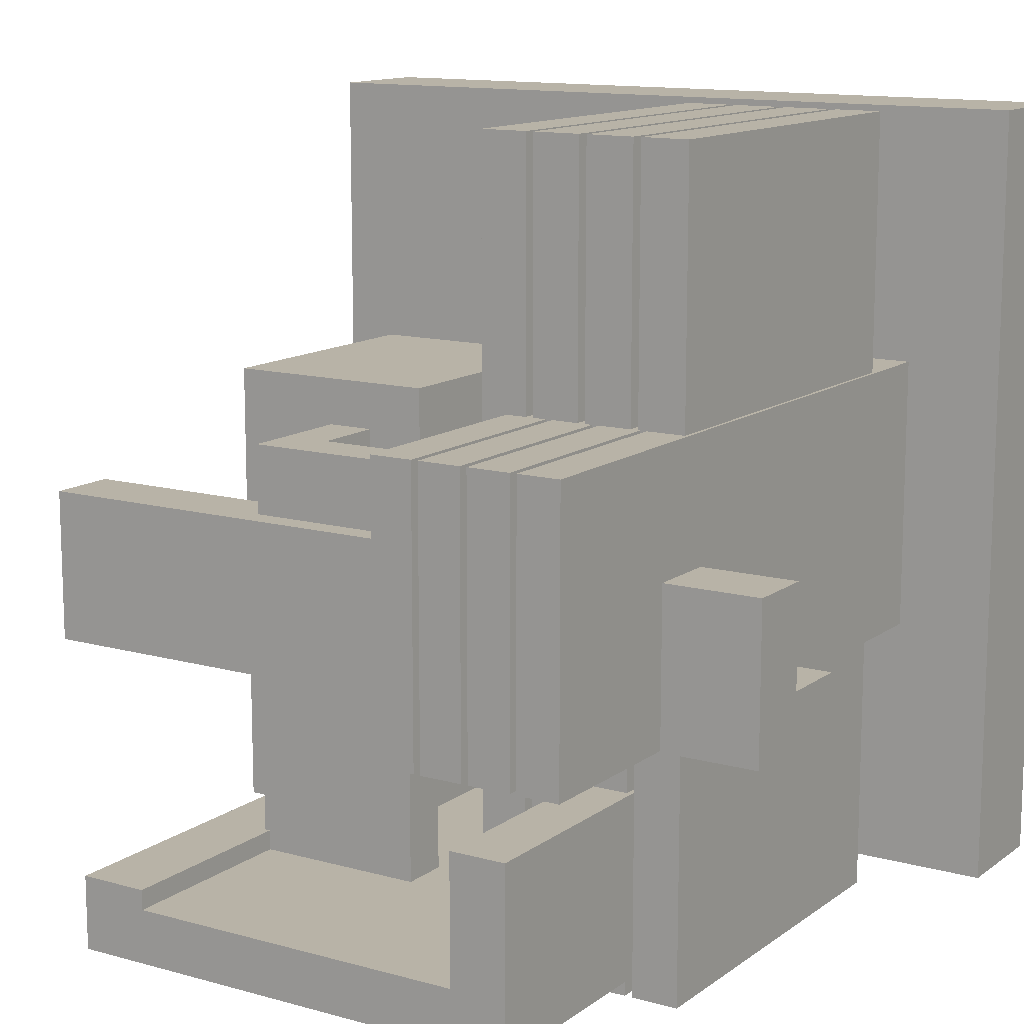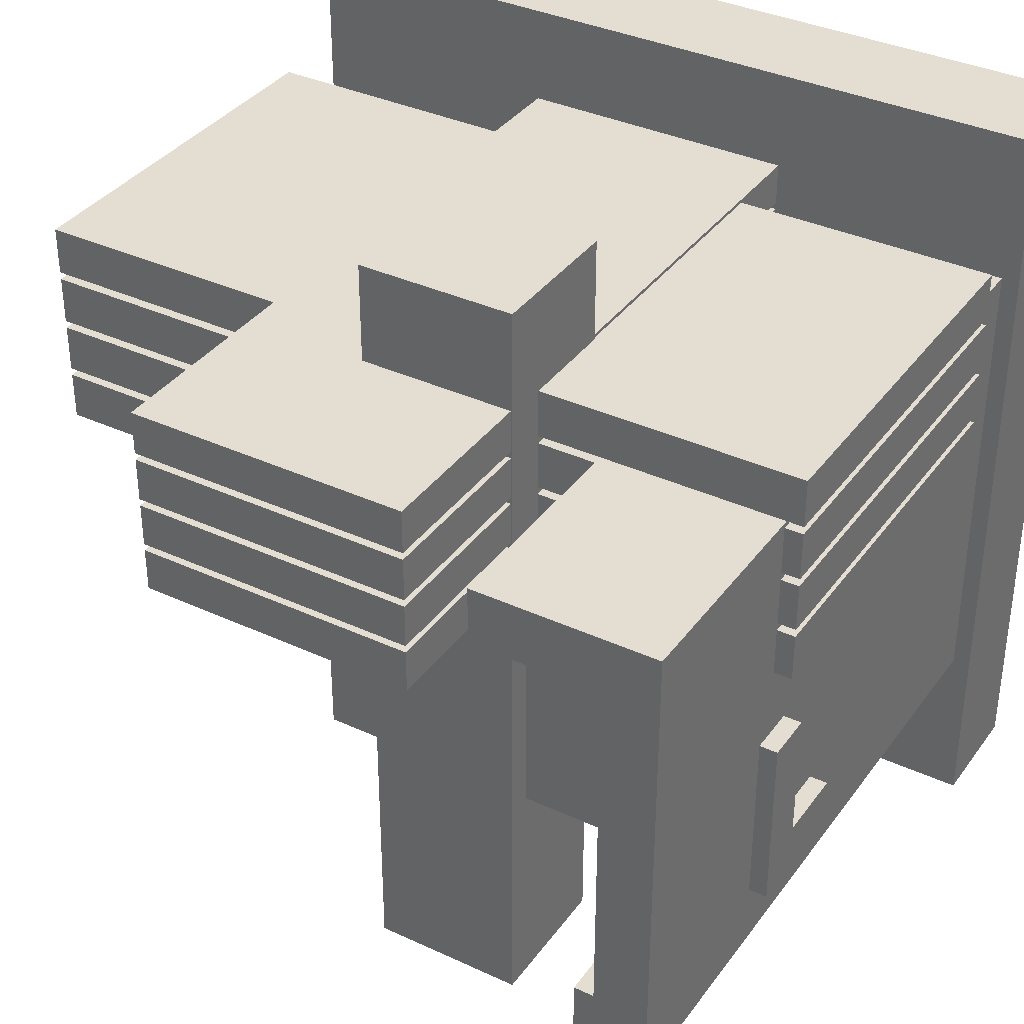
<metadata>
{"format":"obj","ext":"obj","renderer":"f3d","projection":"perspective","resolution":1024,"background":"white","views":[{"elev":12.8,"azim":122.5,"up":"+Z"},{"elev":36.1,"azim":121.3,"up":"+Y"}]}
</metadata>
<code>
g VOXEL__C1
v -25 -25 25
v -25 25 25
v -25 6.958 8.783
v -25 8.783 8.783
v -25 9.612 8.783
v -25 10.04 8.783
v -25 12.69 8.783
v -25 13.12 8.783
v -25 15.78 8.783
v -25 16.2 8.783
v -25 18.86 8.783
v -25 6.958 6.958
v -25 6.958 -8.603
v -25 9.612 -8.603
v -25 10.04 -8.603
v -25 12.69 -8.603
v -25 13.12 -8.603
v -25 15.78 -8.603
v -25 16.2 -8.603
v -25 18.86 -8.603
v -25 11.91 -12.52
v -25 15.49 -12.52
v -25 -14.29 -19.24
v -25 -9.913 -19.24
v -25 -9.913 -20.49
v -25 11.91 -20.49
v -25 -14.29 -23.88
v -25 15.49 -23.88
v -25 -25 -25
v -25 25 -25
v -17.71 -25 25
v -17.71 25 25
v -17.71 6.958 8.783
v -17.71 7.732 8.783
v -17.71 8.81 8.783
v -17.71 9.095 8.783
v -17.71 9.612 8.783
v -17.71 10.04 8.783
v -17.71 11.04 8.783
v -17.71 12.12 8.783
v -17.71 12.4 8.783
v -17.71 12.69 8.783
v -17.71 13.12 8.783
v -17.71 14.34 8.783
v -17.71 15.42 8.783
v -17.71 15.71 8.783
v -17.71 15.78 8.783
v -17.71 16.2 8.783
v -17.71 17.65 8.783
v -17.71 18.73 8.783
v -17.71 18.81 8.783
v -17.71 18.86 8.783
v -17.71 18.86 7.163
v -17.71 18.86 -6.587
v -17.71 18.86 -7.802
v -17.71 6.958 -8.603
v -17.71 7.732 -8.603
v -17.71 8.81 -8.603
v -17.71 9.095 -8.603
v -17.71 9.612 -8.603
v -17.71 10.04 -8.603
v -17.71 11.04 -8.603
v -17.71 12.12 -8.603
v -17.71 12.4 -8.603
v -17.71 12.69 -8.603
v -17.71 13.12 -8.603
v -17.71 14.34 -8.603
v -17.71 15.42 -8.603
v -17.71 15.71 -8.603
v -17.71 15.78 -8.603
v -17.71 16.2 -8.603
v -17.71 17.65 -8.603
v -17.71 18.73 -8.603
v -17.71 18.86 -8.603
v -17.71 11.91 -12.52
v -17.71 11.97 -12.52
v -17.71 12.08 -12.52
v -17.71 13.85 -12.52
v -17.71 15.3 -12.52
v -17.71 15.43 -12.52
v -17.71 15.49 -12.52
v -17.71 -14.29 -19.24
v -17.71 -13.31 -19.24
v -17.71 -9.998 -19.24
v -17.71 -9.913 -19.24
v -17.71 -9.913 -20.49
v -17.71 -9.269 -20.49
v -17.71 -0.8908 -20.49
v -17.71 7.977 -20.49
v -17.71 9.746 -20.49
v -17.71 10.03 -20.49
v -17.71 11.8 -20.49
v -17.71 11.88 -20.49
v -17.71 11.91 -20.49
v -17.71 -14.29 -23.88
v -17.71 -13.31 -23.88
v -17.71 -12.59 -23.88
v -17.71 -2.669 -23.88
v -17.71 9.429 -23.88
v -17.71 11.2 -23.88
v -17.71 11.48 -23.88
v -17.71 13.25 -23.88
v -17.71 13.54 -23.88
v -17.71 15.3 -23.88
v -17.71 15.43 -23.88
v -17.71 15.49 -23.88
v -17.71 -25 -25
v -17.71 25 -25
v -14.69 -19.51 7.693
v -14.69 -5.579 7.693
v -14.69 -14.29 -19.24
v -14.69 -13.76 -19.24
v -14.69 -12.91 -19.24
v -14.69 -10.03 -19.24
v -14.69 -9.986 -19.24
v -14.69 -9.913 -19.24
v -14.69 -14.29 -19.57
v -14.69 -9.913 -20.32
v -14.69 -9.913 -20.49
v -14.69 -9.354 -20.49
v -14.69 -9.003 -20.49
v -14.69 -5.579 -20.49
v -14.69 -19.51 -21.53
v -14.69 -14.29 -21.53
v -12.71 5.282 25
v -12.71 8.262 25
v -12.71 8.741 25
v -12.71 11.72 25
v -12.71 12.2 25
v -12.71 15.18 25
v -12.71 15.66 25
v -12.71 18.64 25
v -12.71 6.958 8.783
v -12.71 8.262 8.783
v -12.71 8.741 8.783
v -12.71 9.612 8.783
v -12.71 10.04 8.783
v -12.71 11.72 8.783
v -12.71 12.2 8.783
v -12.71 12.69 8.783
v -12.71 13.12 8.783
v -12.71 15.18 8.783
v -12.71 15.66 8.783
v -12.71 15.78 8.783
v -12.71 16.2 8.783
v -12.71 18.64 8.783
v -12.71 6.958 -8.603
v -12.71 8.262 -8.603
v -12.71 8.741 -8.603
v -12.71 9.612 -8.603
v -12.71 10.04 -8.603
v -12.71 11.72 -8.603
v -12.71 12.2 -8.603
v -12.71 12.69 -8.603
v -12.71 13.12 -8.603
v -12.71 15.18 -8.603
v -12.71 15.66 -8.603
v -12.71 15.78 -8.603
v -12.71 16.2 -8.603
v -12.71 18.64 -8.603
v -12.71 12.2 -12.52
v -12.71 15.18 -12.52
v -12.71 5.282 -20.49
v -12.71 8.262 -20.49
v -12.71 8.741 -20.49
v -12.71 11.72 -20.49
v -12.71 5.282 -23.88
v -12.71 8.262 -23.88
v -12.71 8.741 -23.88
v -12.71 11.72 -23.88
v -12.71 12.2 -23.88
v -12.71 15.18 -23.88
v -12.71 5.282 -25
v -12.71 8.262 -25
v -12.71 8.741 -25
v -12.71 11.72 -25
v -12.71 12.2 -25
v -12.71 15.18 -25
v -12.71 15.66 -25
v -12.71 18.64 -25
v -0.8931 -5.579 -20.49
v 2.099 -19.51 7.693
v 2.099 -5.579 7.693
v 2.099 -14.29 -19.24
v 2.099 -10.8 -19.24
v 2.099 -10.67 -19.24
v 2.099 -10.23 -19.24
v 2.099 -9.924 -19.24
v 2.099 -9.913 -19.24
v 2.099 -9.913 -19.41
v 2.099 -9.913 -20.49
v 2.099 -9.828 -20.49
v 2.099 -7.521 -20.49
v 2.099 -6.414 -20.49
v 2.099 -5.579 -20.49
v 2.099 -14.29 -21.39
v 2.099 -19.51 -21.53
v 2.099 -14.29 -21.53
v 5.116 -10.26 5.401
v 5.116 -7.255 5.401
v 5.116 -10.26 -19.24
v 5.116 -9.913 -19.24
v 5.116 -9.913 -20.49
v 5.116 -7.255 -20.49
v 5.116 -10.26 -23.88
v 5.116 -7.255 -23.88
v 5.116 -10.26 -25
v 5.116 -7.255 -25
v 5.369 -25 -5.269
v 5.369 -10.26 -5.269
v 5.369 -7.255 -5.269
v 5.369 5.282 -5.269
v 5.369 18.86 -5.269
v 5.369 25 -5.269
v 5.369 8.262 -8.603
v 5.369 8.741 -8.603
v 5.369 11.72 -8.603
v 5.369 12.2 -8.603
v 5.369 15.18 -8.603
v 5.369 15.66 -8.603
v 5.369 18.64 -8.603
v 5.369 18.86 -8.603
v 5.369 -25 -8.69
v 5.369 -10.26 -8.69
v 5.369 -7.255 -8.69
v 5.369 5.282 -8.69
v 5.369 8.262 -8.69
v 5.369 8.741 -8.69
v 5.369 11.72 -8.69
v 5.369 12.2 -8.69
v 5.369 15.18 -8.69
v 5.369 15.66 -8.69
v 5.369 18.64 -8.69
v 5.369 25 -8.69
v 9.68 -7.255 5.401
v 9.68 0.8033 5.401
v 9.68 -7.255 -5.269
v 9.68 0.8033 -5.269
v 9.68 -7.255 -8.69
v 9.68 0.8033 -8.69
v 9.68 -7.255 -20.49
v 9.68 0.8033 -20.49
v 9.68 -7.255 -23.88
v 9.68 0.8033 -23.88
v 9.68 -7.255 -25
v 9.68 0.8033 -25
v 9.878 -25 1.038
v 9.878 -10.26 1.038
v 9.878 0.8033 1.038
v 9.878 5.282 1.038
v 9.878 18.86 1.038
v 9.878 25 1.038
v 9.878 -25 -5.269
v 9.878 -10.26 -5.269
v 9.878 0.8033 -5.269
v 9.878 5.282 -5.269
v 9.878 18.86 -5.269
v 9.878 25 -5.269
v 11.52 5.282 25
v 11.52 8.262 25
v 11.52 8.741 25
v 11.52 11.72 25
v 11.52 12.2 25
v 11.52 15.18 25
v 11.52 15.66 25
v 11.52 18.64 25
v 11.52 6.958 8.783
v 11.52 8.262 8.783
v 11.52 8.741 8.783
v 11.52 9.612 8.783
v 11.52 10.04 8.783
v 11.52 11.72 8.783
v 11.52 12.2 8.783
v 11.52 12.69 8.783
v 11.52 13.12 8.783
v 11.52 15.18 8.783
v 11.52 15.66 8.783
v 11.52 15.78 8.783
v 11.52 16.2 8.783
v 11.52 18.64 8.783
v 11.52 5.282 1.038
v 11.52 6.958 1.038
v 11.52 9.612 1.038
v 11.52 10.04 1.038
v 11.52 12.69 1.038
v 11.52 13.12 1.038
v 11.52 15.78 1.038
v 11.52 16.2 1.038
v 11.52 5.282 -8.69
v 11.52 8.262 -8.69
v 11.52 8.741 -8.69
v 11.52 11.72 -8.69
v 11.52 12.2 -8.69
v 11.52 15.18 -8.69
v 11.52 15.66 -8.69
v 11.52 18.64 -8.69
v 11.52 12.2 -12.52
v 11.52 15.18 -12.52
v 11.52 5.282 -20.49
v 11.52 8.262 -20.49
v 11.52 8.741 -20.49
v 11.52 11.72 -20.49
v 11.52 5.282 -23.88
v 11.52 8.262 -23.88
v 11.52 8.741 -23.88
v 11.52 11.72 -23.88
v 11.52 12.2 -23.88
v 11.52 15.18 -23.88
v 11.52 5.282 -25
v 11.52 8.262 -25
v 11.52 8.741 -25
v 11.52 11.72 -25
v 11.52 12.2 -25
v 11.52 15.18 -25
v 11.52 15.66 -25
v 11.52 18.64 -25
v 12.7 -10.26 5.401
v 12.7 0.8033 5.401
v 12.7 -10.26 1.038
v 12.7 0.8033 1.038
v 12.7 -10.26 -8.69
v 12.7 0.8033 -8.69
v 12.7 -10.26 -19.24
v 12.7 -9.913 -19.24
v 12.7 -9.913 -20.49
v 12.7 0.8033 -20.49
v 12.7 -10.26 -23.88
v 12.7 0.8033 -23.88
v 12.7 -10.26 -25
v 12.7 0.8033 -25
v 14.26 -25 1.038
v 14.26 6.958 1.038
v 14.26 9.612 1.038
v 14.26 10.04 1.038
v 14.26 12.69 1.038
v 14.26 13.12 1.038
v 14.26 15.78 1.038
v 14.26 16.2 1.038
v 14.26 18.86 1.038
v 14.26 25 1.038
v 14.26 6.958 -8.603
v 14.26 9.612 -8.603
v 14.26 10.04 -8.603
v 14.26 12.69 -8.603
v 14.26 13.12 -8.603
v 14.26 15.78 -8.603
v 14.26 16.2 -8.603
v 14.26 18.86 -8.603
v 14.26 -25 -8.69
v 14.26 25 -8.69
v 25 6.958 8.783
v 25 9.612 8.783
v 25 10.04 8.783
v 25 12.69 8.783
v 25 13.12 8.783
v 25 15.78 8.783
v 25 16.2 8.783
v 25 18.86 8.783
v 25 6.958 -8.603
v 25 9.612 -8.603
v 25 10.04 -8.603
v 25 12.69 -8.603
v 25 13.12 -8.603
v 25 15.78 -8.603
v 25 16.2 -8.603
v 25 18.86 -8.603
v 25 11.91 -12.52
v 25 15.49 -12.52
v 25 -14.29 -19.24
v 25 -9.913 -19.24
v 25 -9.913 -20.49
v 25 11.91 -20.49
v 25 -14.29 -23.88
v 25 15.49 -23.88
f 117 111 82
f 196 369 184
f 373 369 196
f 95 373 198
f 196 198 373
f 117 82 124
f 198 124 95
f 82 95 124
f 203 204 193
f 193 192 203
f 121 87 120
f 120 86 119
f 86 120 87
f 191 203 192
f 194 193 204
f 122 87 121
f 87 122 88
f 181 88 122
f 195 163 181
f 88 181 163
f 163 195 204
f 194 204 195
f 118 119 86
f 190 203 191
f 202 203 190
f 190 189 202
f 116 118 85
f 118 86 85
f 114 115 84
f 188 187 202
f 187 201 202
f 189 188 202
f 116 85 115
f 85 84 115
f 184 201 185
f 201 184 369
f 112 82 111
f 83 82 112
f 112 113 83
f 185 201 186
f 83 113 84
f 187 186 201
f 113 114 84
f 146 132 266 280
f 279 280 266 265
f 279 278 287 288
f 278 265 277
f 279 265 278
f 277 265 131 143
f 143 131 144
f 145 144 131
f 179 157 158
f 159 179 158
f 159 158 144 145
f 146 145 132
f 131 132 145
f 159 160 180 179
f 131 265 266 132
f 179 180 316 315
f 257 213 251
f 358 339 251
f 339 358 366
f 339 366 348
f 11 20 19 10
f 358 357 365 366
f 180 160 233
f 221 233 160
f 316 180 233
f 233 296 316
f 357 279 338
f 288 338 279
f 365 357 338
f 338 347 365
f 221 160 222
f 357 358 280 279
f 9 18 17 8
f 356 355 363 364
f 232 315 295
f 179 232 157
f 220 157 232
f 315 232 179
f 220 219 156
f 156 157 220
f 337 364 346
f 356 337 278
f 287 278 337
f 364 337 356
f 356 278 277
f 276 356 277
f 277 143 142
f 355 276 275
f 356 276 355
f 277 142 276
f 313 307 171 177
f 129 263 264 130
f 177 178 314 313
f 355 275 336
f 286 336 275
f 363 355 336
f 336 345 363
f 142 130 264 276
f 178 172 308 314
f 314 308 307 313
f 177 171 172 178
f 361 343 344 362
f 7 16 15 6
f 354 353 361 362
f 269 261 127 135
f 127 261 262 128
f 175 176 312 311
f 353 271 334
f 284 334 271
f 361 353 334
f 334 343 361
f 138 128 262 272
f 166 152 229
f 217 229 152
f 302 166 229
f 229 292 302
f 302 292 291 301
f 135 127 136
f 137 136 127
f 165 149 150
f 151 165 150
f 151 150 136 137
f 138 137 128
f 127 128 137
f 166 151 152
f 165 151 166
f 352 351 359 360
f 228 301 291
f 165 228 149
f 216 149 228
f 301 228 165
f 216 215 148
f 148 149 216
f 333 360 342
f 352 333 270
f 283 270 333
f 360 333 352
f 352 270 269
f 268 352 269
f 135 134 268 269
f 351 268 267
f 352 268 351
f 250 281 259
f 226 299 289
f 250 259 212
f 256 250 212
f 125 212 259
f 226 212 163
f 125 163 212
f 299 226 163
f 125 259 260 126
f 173 174 310 309
f 351 267 332
f 282 332 267
f 359 351 332
f 332 341 359
f 134 126 260 268
f 164 148 227
f 215 227 148
f 300 164 227
f 227 290 300
f 300 290 289 299
f 163 125 133
f 126 133 125
f 164 163 147
f 133 147 163
f 133 126 134
f 147 148 164
f 210 209 253 254
f 254 253 247 248
f 253 209 223
f 331 247 253 349
f 223 349 253
f 258 234 214
f 340 350 258 252
f 234 258 350
f 245 207 208
f 330 329 245 246
f 207 245 329
f 224 223 209 210
f 245 243 244 246
f 242 240 322 326
f 326 322 324
f 321 324 322
f 325 326 324
f 321 323 324
f 318 236 235 317
f 199 317 235
f 199 235 200
f 207 205 206 208
f 208 206 243 245
f 237 235 236 238
f 238 236 249
f 318 249 236
f 255 238 249
f 318 320 249
f 320 318 317 319
f 321 224 323
f 248 319 317
f 210 248 199
f 317 199 248
f 224 210 201
f 199 201 210
f 323 224 201
f 210 254 248
f 367 368 298
f 298 297 367
f 206 244 243
f 167 244 206
f 327 328 373
f 205 327 373
f 303 374 328
f 244 303 328
f 167 303 244
f 374 373 328
f 303 304 374
f 305 168 169
f 171 307 170
f 306 170 307
f 374 306 307
f 374 305 306
f 307 308 374
f 304 305 374
f 304 168 305
f 25 23 24
f 21 22 28 26
f 27 25 26 28
f 23 25 27
f 371 370 369
f 367 372 374 368
f 373 374 372 371
f 369 373 371
f 241 239 240 242
f 246 244 328 330
f 330 328 327 329
f 201 199 202
f 200 202 199
f 203 202 204
f 200 204 202
f 225 200 211
f 200 235 237 211
f 241 204 225
f 200 225 204
f 225 239 241
f 329 327 205 207
f 301 165 164
f 372 301 300
f 302 301 372
f 301 164 300
f 299 372 300
f 242 204 241
f 204 242 163
f 326 299 242
f 242 299 163
f 326 371 372
f 325 371 326
f 299 326 372
f 371 325 324 370
f 323 370 324
f 370 323 369
f 201 369 323
f 176 170 306 312
f 271 272 262
f 271 270 283 284
f 271 262 261
f 269 270 261
f 271 261 270
f 312 306 305 311
f 175 169 170 176
f 311 305 169 175
f 359 341 342 360
f 309 303 167 173
f 174 168 304 310
f 310 304 303 309
f 268 260 267
f 259 267 260
f 282 267 281
f 259 281 267
f 173 167 168 174
f 284 283 333 334
f 250 249 281
f 319 248 247
f 332 319 331
f 247 331 319
f 332 282 320
f 320 282 281
f 319 332 320
f 320 281 249
f 226 225 211 212
f 228 227 215 216
f 212 211 238
f 237 238 211
f 256 212 238
f 238 255 256
f 256 255 249 250
f 316 296 295 315
f 365 347 348 366
f 363 345 346 364
f 273 263 129 139
f 230 297 293
f 161 230 153
f 218 153 230
f 297 230 161
f 162 156 231
f 219 231 156
f 298 162 231
f 231 294 298
f 275 276 264 263
f 275 274 285 286
f 273 274 263
f 275 263 274
f 298 294 293 297
f 139 129 140
f 141 140 129
f 161 153 154
f 155 161 154
f 155 154 140 141
f 142 141 129 130
f 162 155 156
f 161 155 162
f 335 362 344
f 354 335 274
f 285 274 335
f 362 335 354
f 354 274 273
f 272 354 273
f 139 138 272 273
f 353 272 271
f 354 272 353
f 218 217 152 153
f 252 251 339 340
f 288 287 337 338
f 286 285 335 336
f 341 332 331
f 334 333 342 343
f 348 340 339
f 338 337 346
f 336 335 345
f 341 350 342
f 350 344 343
f 343 342 350
f 350 341 349
f 335 344 345
f 349 341 331
f 346 347 338
f 347 346 350
f 345 350 346
f 344 350 345
f 348 347 350
f 340 348 350
f 322 349 321
f 350 349 322
f 226 289 240
f 322 289 290
f 322 240 289
f 349 223 321
f 291 322 290
f 296 350 295
f 294 295 350
f 234 350 296
f 293 350 322
f 292 229 293
f 293 294 350
f 293 322 292
f 292 322 291
f 294 232 295
f 224 321 223
f 225 226 240
f 227 228 291 290
f 293 229 230
f 231 232 294
f 233 234 296
f 240 239 225
f 230 229 217 218
f 234 233 222
f 221 222 233
f 214 234 222
f 222 213 214
f 232 231 219 220
f 214 213 257 258
f 258 257 251 252
f 222 55 213
f 55 222 74
f 54 251 213
f 213 55 54
f 54 53 251
f 53 52 251
f 358 251 52
f 159 145 48
f 159 48 71
f 159 72 160
f 71 72 159
f 74 222 160
f 160 73 74
f 72 73 160
f 51 146 280
f 146 51 50
f 50 49 146
f 52 280 358
f 51 280 52
f 49 145 146
f 145 49 48
f 155 141 43
f 155 43 66
f 155 67 156
f 67 155 66
f 67 68 156
f 69 70 158
f 157 69 158
f 68 157 156
f 157 68 69
f 144 158 70
f 144 70 47
f 46 143 144
f 144 47 46
f 143 45 142
f 45 143 46
f 44 43 141
f 142 44 141
f 45 44 142
f 151 137 38
f 151 38 61
f 147 133 33
f 56 147 33
f 3 4 12
f 5 12 4
f 13 12 14
f 5 14 12
f 147 57 148
f 57 147 56
f 57 58 148
f 59 150 149
f 150 59 60
f 58 149 148
f 149 58 59
f 136 150 60
f 136 60 37
f 36 135 136
f 136 37 36
f 35 134 135
f 135 36 35
f 34 33 133
f 134 34 133
f 35 34 134
f 81 368 374
f 106 81 374
f 80 162 298
f 162 80 79
f 79 78 162
f 81 298 368
f 80 298 81
f 76 297 161
f 161 77 76
f 78 161 162
f 161 78 77
f 76 75 297
f 367 297 75
f 372 367 75
f 94 372 75
f 95 205 373
f 205 95 96
f 97 206 205
f 205 96 97
f 206 98 167
f 97 98 206
f 167 98 99
f 168 100 169
f 101 169 100
f 170 102 171
f 103 171 102
f 101 170 169
f 170 101 102
f 103 172 171
f 104 172 103
f 167 99 168
f 100 168 99
f 105 308 172
f 172 104 105
f 106 374 308
f 308 105 106
f 91 165 166
f 166 92 91
f 90 164 165
f 165 91 90
f 164 89 163
f 90 89 164
f 89 88 163
f 94 302 372
f 302 94 93
f 302 93 166
f 92 166 93
f 140 154 65
f 140 65 42
f 41 139 140
f 140 42 41
f 139 40 138
f 139 41 40
f 39 38 137
f 137 138 39
f 138 40 39
f 151 62 152
f 62 151 61
f 62 63 152
f 64 65 154
f 154 153 64
f 63 153 152
f 153 63 64
f 1 31 32 2
f 107 29 30 108
f 31 1 29
f 29 107 31
f 32 30 2
f 30 32 108
f 31 107 82
f 95 82 107
f 95 107 96
f 33 82 83
f 33 32 31
f 33 31 82
f 33 84 56
f 84 85 56
f 33 83 84
f 34 32 33
f 75 57 56
f 87 88 85
f 85 88 56
f 97 96 107
f 86 87 85
f 75 58 57
f 58 75 59
f 60 75 61
f 59 75 60
f 97 107 98
f 61 38 60
f 36 32 35
f 37 60 38
f 32 38 39
f 32 37 38
f 37 32 36
f 41 32 40
f 39 40 32
f 32 41 42
f 42 66 43
f 32 42 43
f 44 32 43
f 34 35 32
f 45 46 32
f 32 47 48
f 47 32 46
f 44 45 32
f 49 50 32
f 32 52 53
f 51 52 32
f 51 32 50
f 49 32 48
f 54 32 53
f 56 89 75
f 90 75 89
f 63 75 76
f 91 92 75
f 75 92 93
f 91 75 90
f 63 76 77
f 61 75 62
f 108 101 100
f 104 103 108
f 103 102 108
f 99 108 100
f 75 93 94
f 104 108 105
f 108 106 105
f 101 108 102
f 108 99 98
f 63 62 75
f 42 65 66
f 77 65 64
f 77 66 65
f 78 67 66
f 81 69 68
f 71 70 81
f 69 81 70
f 47 71 48
f 71 47 70
f 67 79 68
f 63 77 64
f 68 79 80
f 74 81 108
f 80 81 68
f 108 81 106
f 81 72 71
f 81 73 72
f 55 74 108
f 73 81 74
f 54 55 108
f 54 108 32
f 79 67 78
f 66 77 78
f 108 98 107
f 89 56 88
f 29 1 23
f 1 2 8
f 2 30 20
f 30 29 27
f 28 22 30
f 22 21 17
f 21 26 13
f 26 25 24
f 24 23 12
f 23 27 29
f 27 28 30
f 19 20 22
f 10 19 9
f 11 10 2
f 20 11 2
f 17 18 22
f 8 17 7
f 9 8 2
f 18 9 19
f 16 7 17
f 7 6 1
f 6 15 14
f 15 16 21
f 13 14 21
f 5 4 1
f 14 5 6
f 4 3 1
f 23 1 12
f 1 8 7
f 20 30 22
f 17 21 16
f 13 26 24
f 24 12 13
f 19 22 18
f 10 9 2
f 1 6 5
f 14 15 21
f 12 1 3
f 123 124 198
f 123 198 197
f 120 118 116
f 110 122 116
f 116 122 121
f 116 121 120
f 116 115 110
f 110 113 109
f 113 110 114
f 110 115 114
f 113 112 109
f 120 119 118
f 111 123 109
f 109 112 111
f 111 117 123
f 124 123 117
f 186 183 185
f 182 197 184
f 183 184 185
f 196 184 197
f 186 187 183
f 182 184 183
f 183 189 195
f 187 188 183
f 183 188 189
f 189 194 195
f 190 192 193
f 197 198 196
f 190 191 192
f 194 189 193
f 193 189 190
f 183 181 110
f 181 183 195
f 110 181 122
f 183 110 109 182
f 197 182 109 123

</code>
